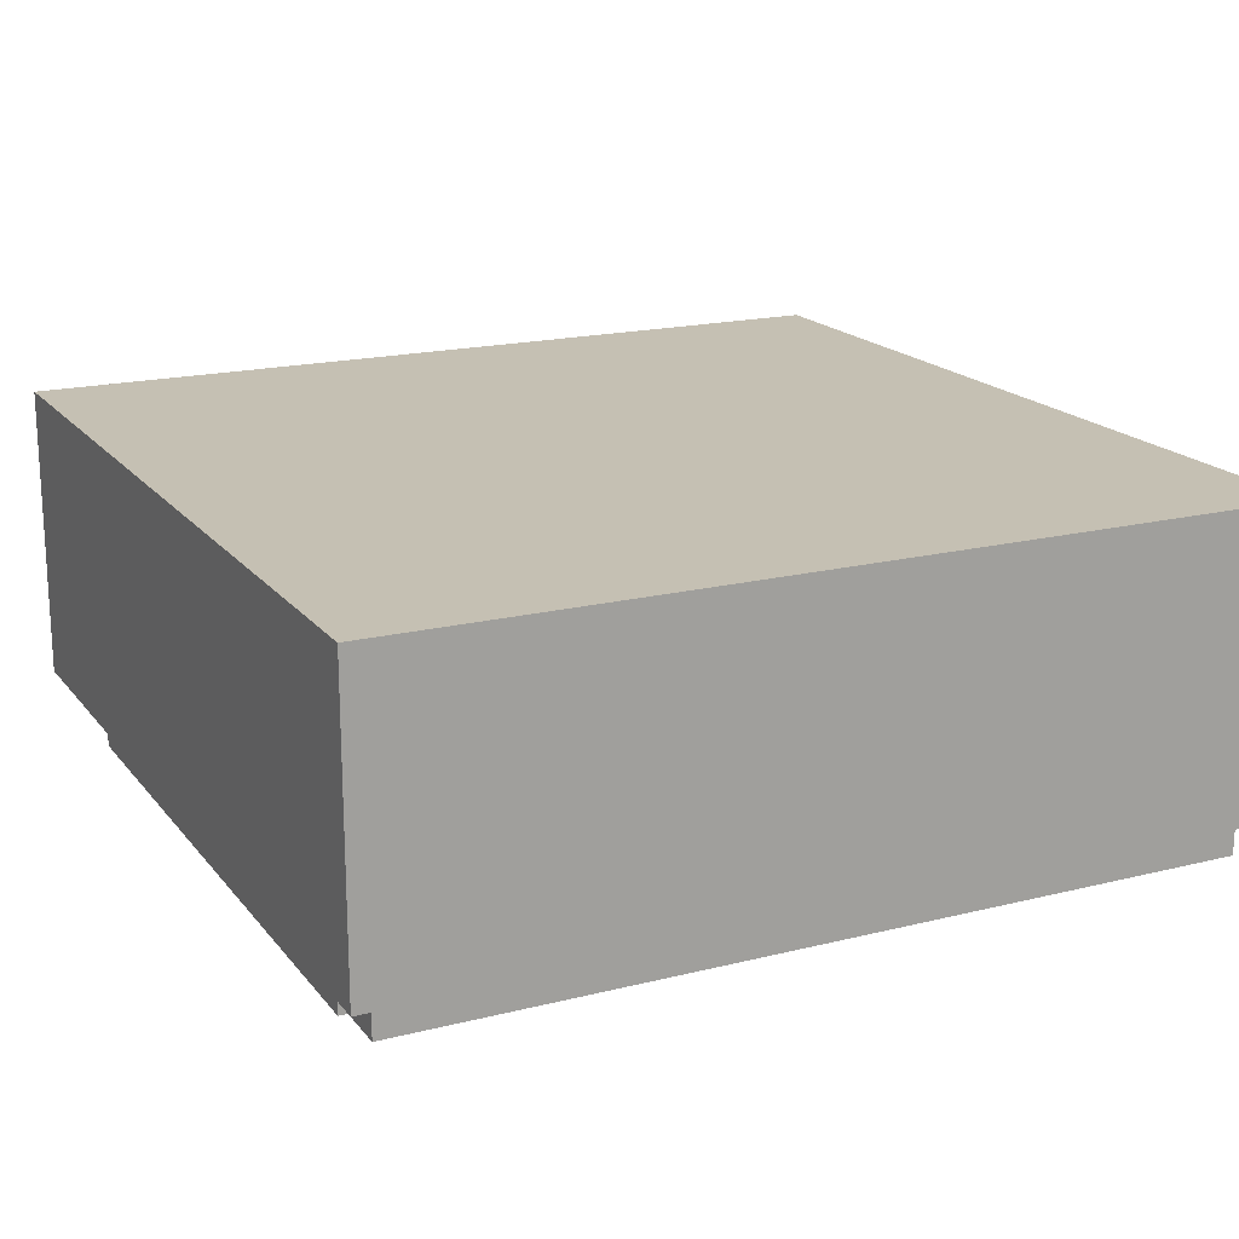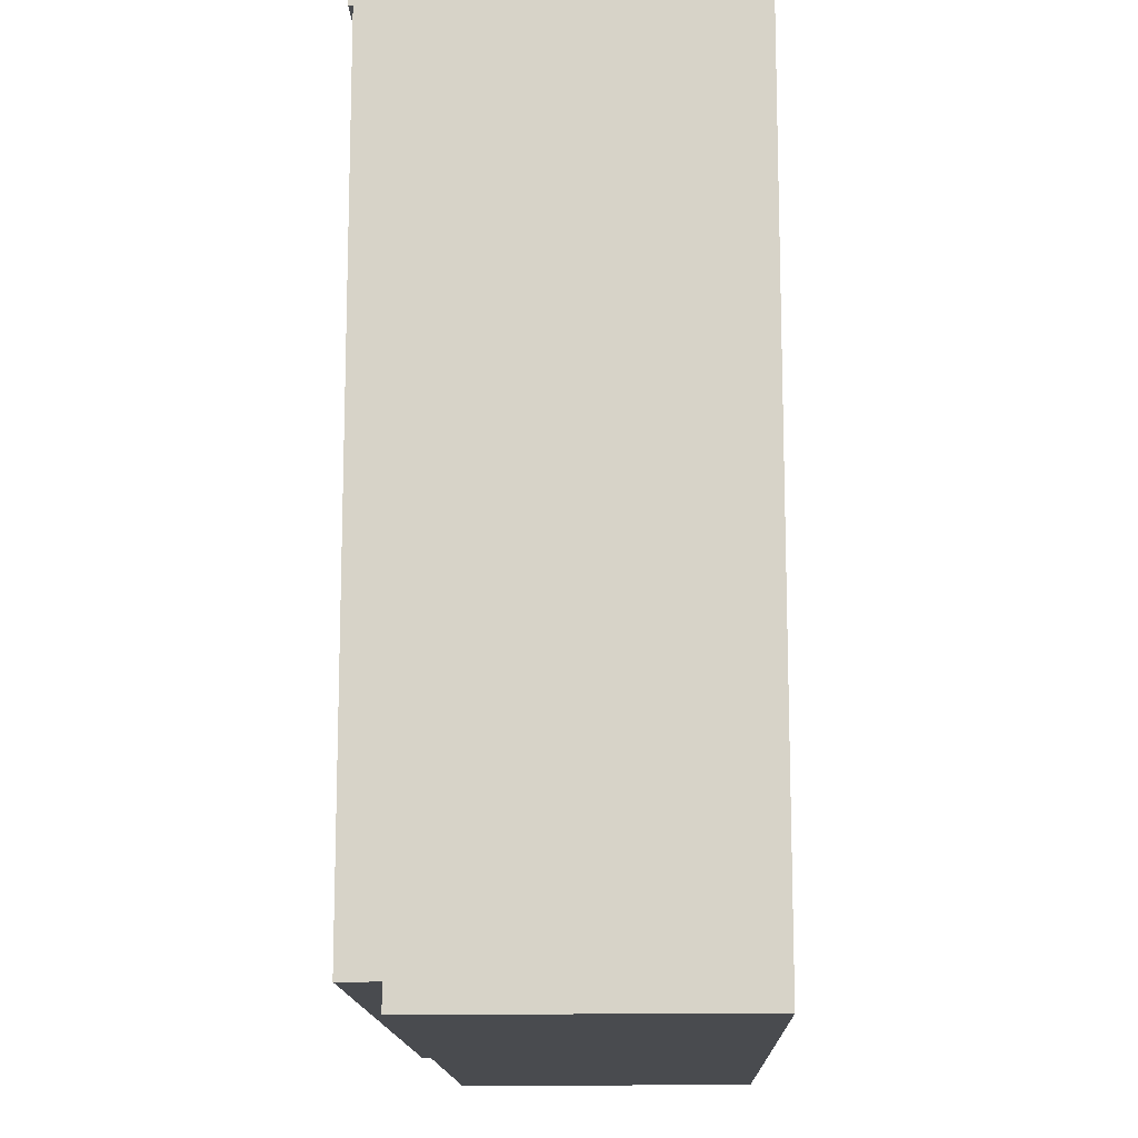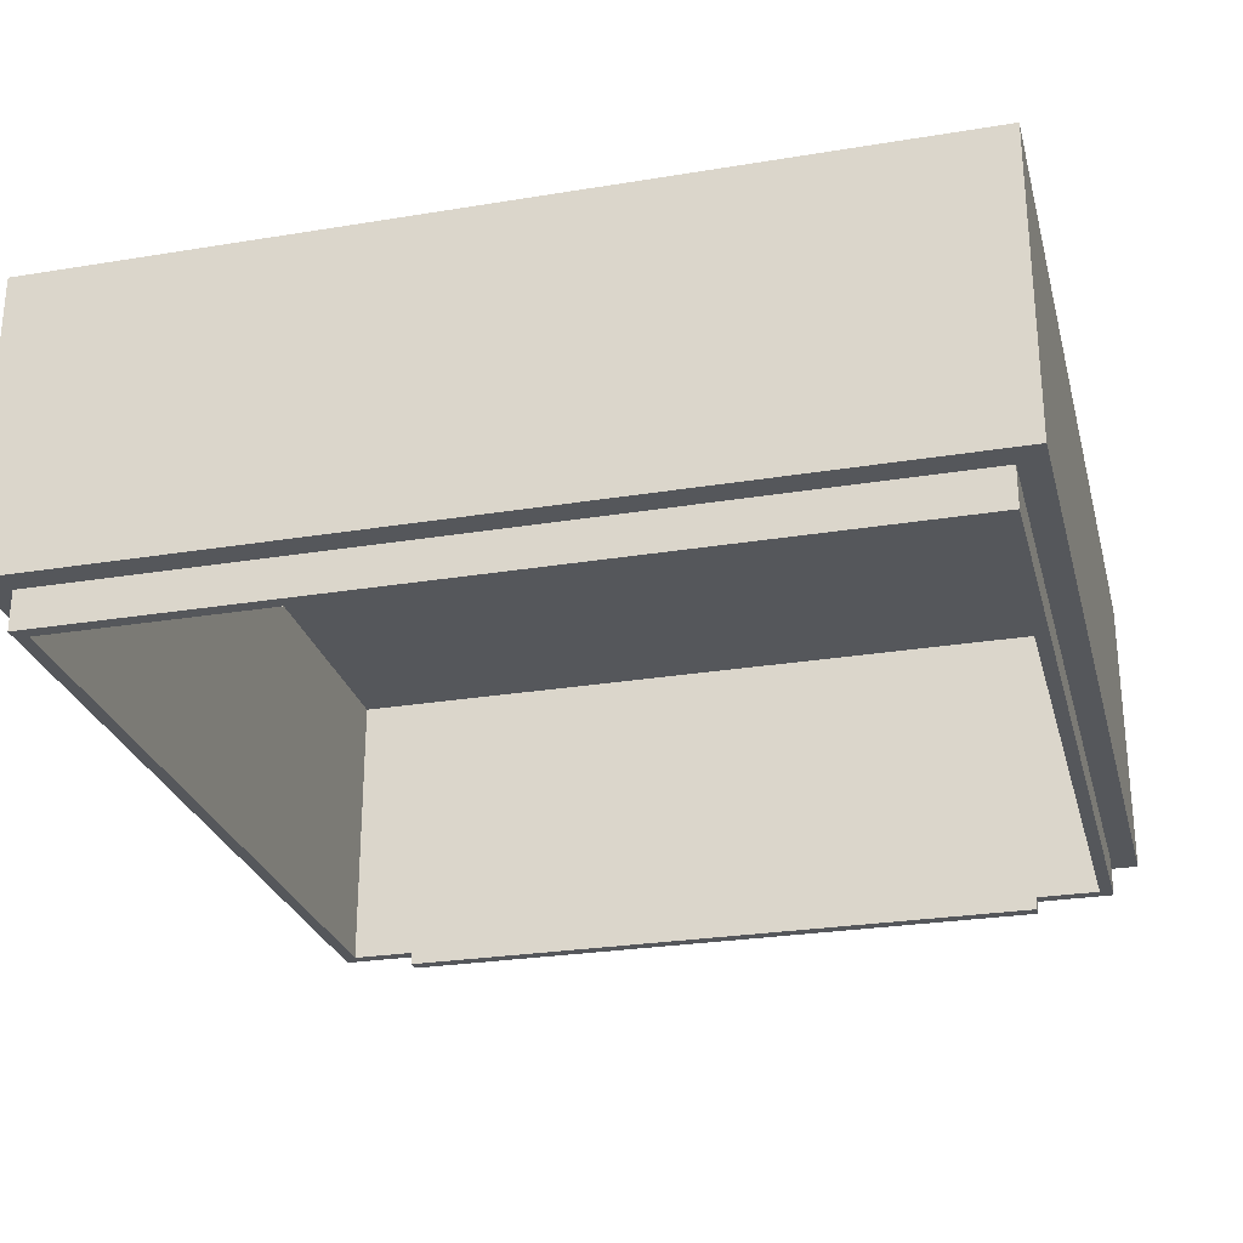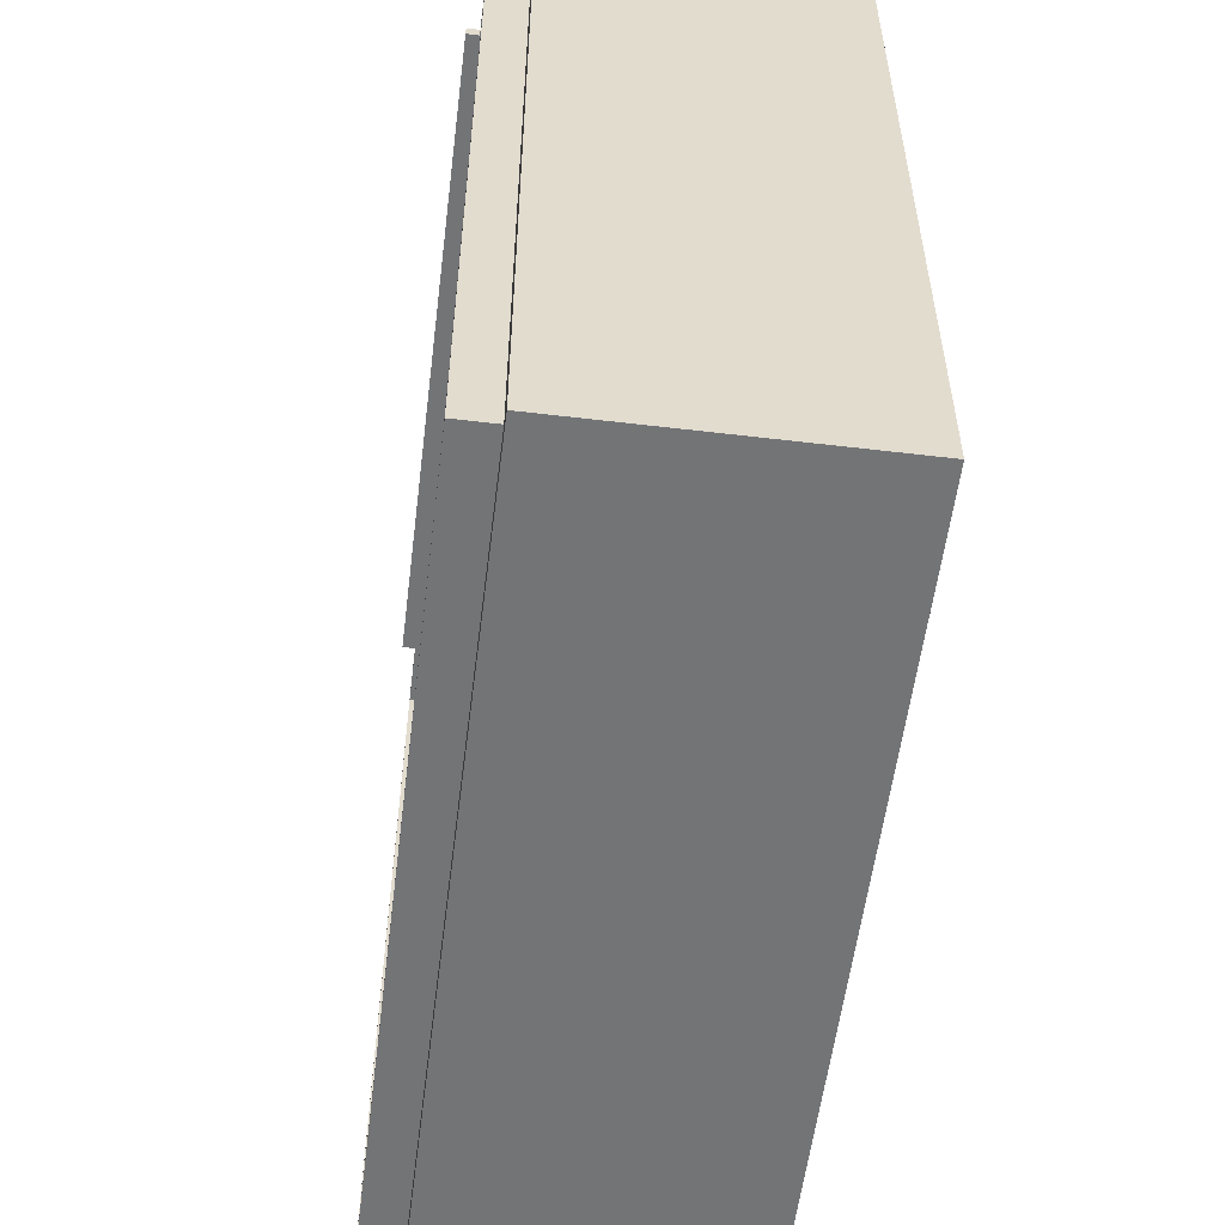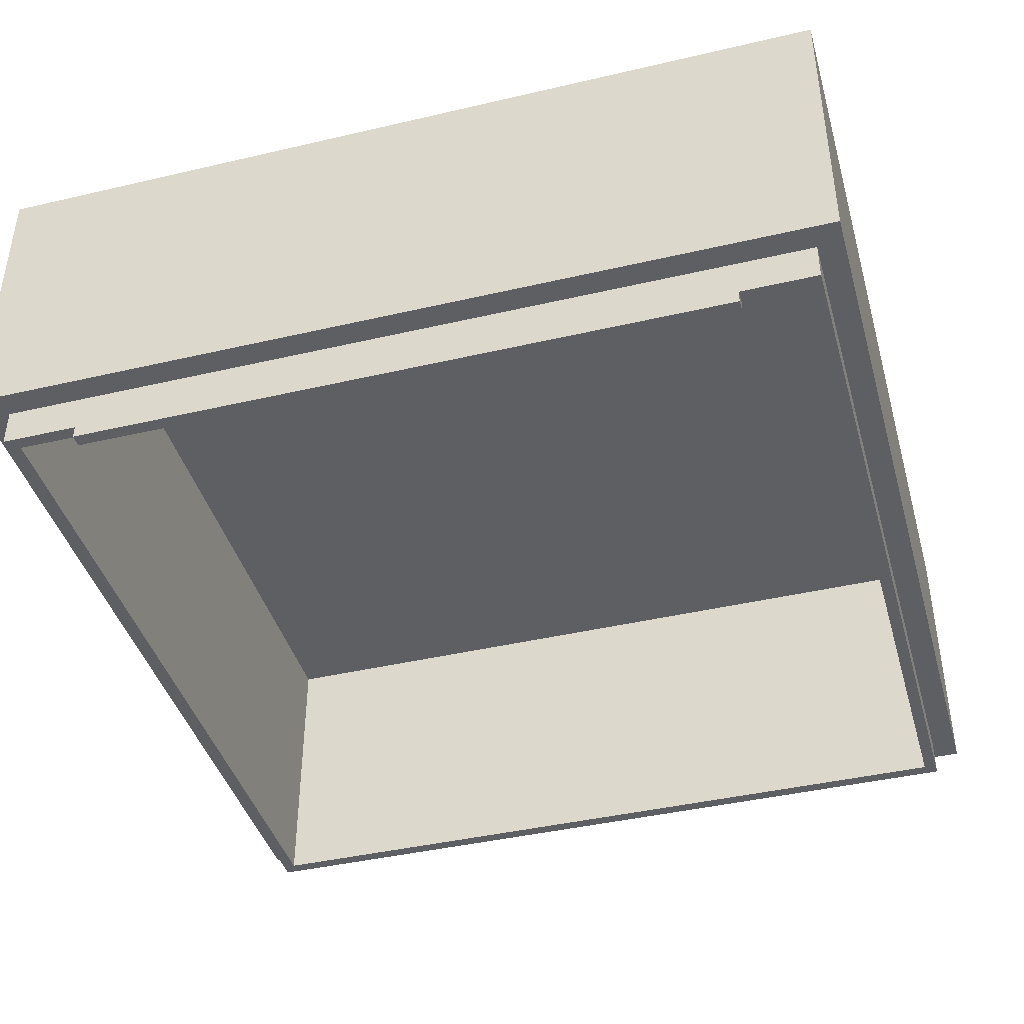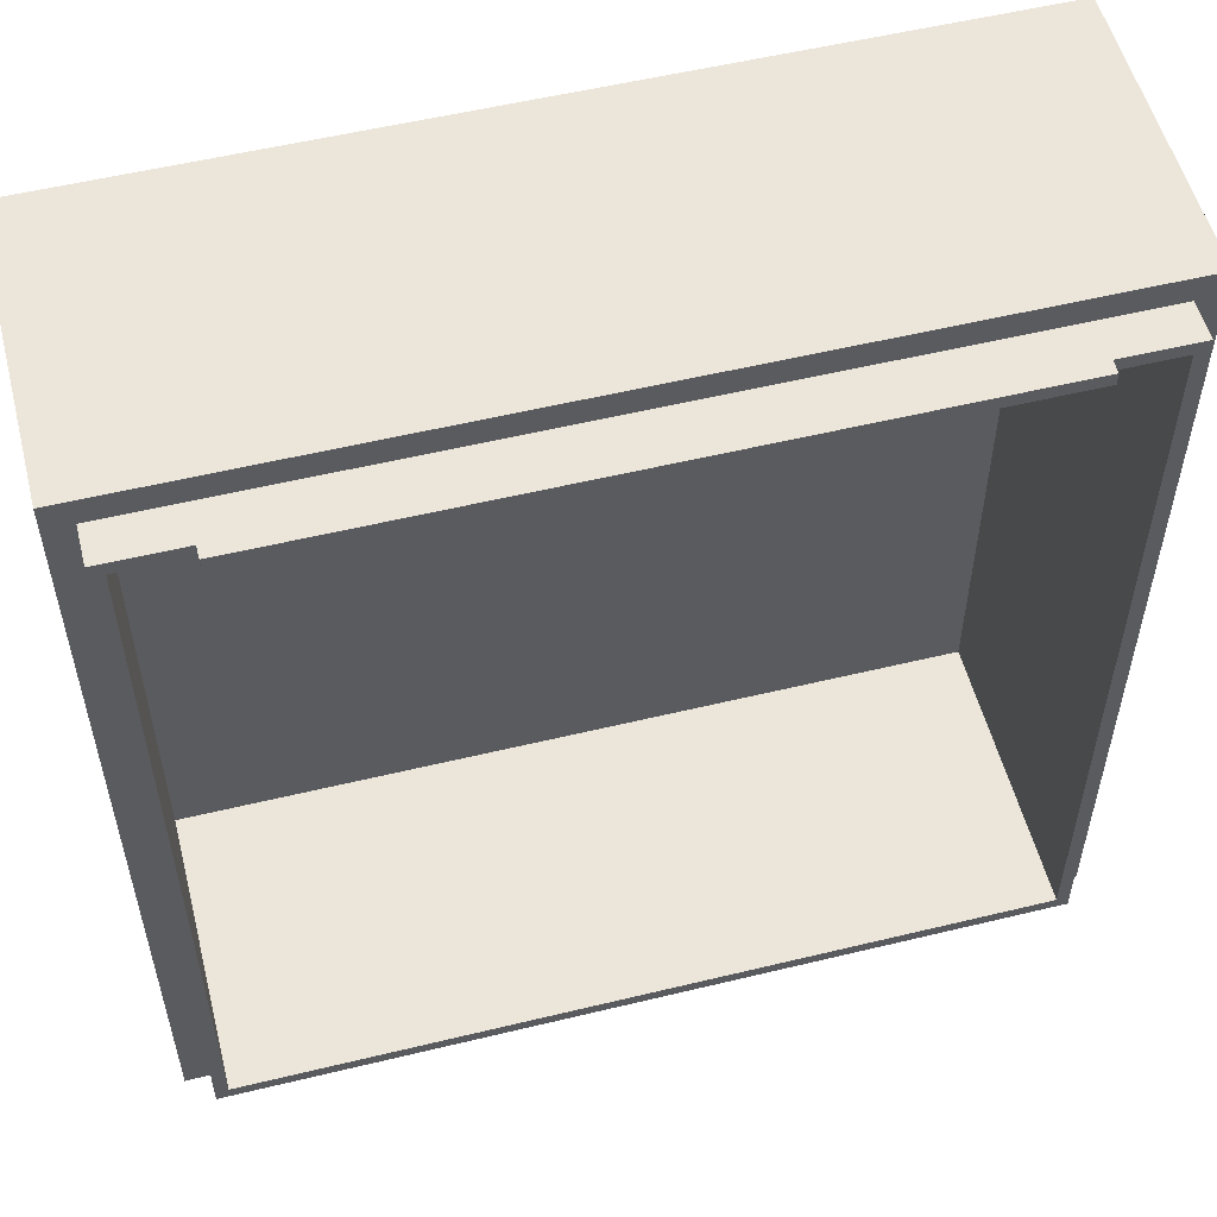
<metadata>
{"format":"obj","ext":"obj","renderer":"f3d","projection":"perspective","resolution":1024,"background":"white","views":[{"elev":18.1,"azim":64.0,"up":"+Y"},{"elev":-14.0,"azim":91.6,"up":"+Z"},{"elev":-27.0,"azim":-165.7,"up":"+Y"},{"elev":-56.1,"azim":82.9,"up":"+Z"},{"elev":-41.8,"azim":15.7,"up":"+Y"},{"elev":54.6,"azim":-14.4,"up":"+Z"}]}
</metadata>
<code>
v 1.7 0 -1.7
v -1.7 0 -1.7
v -1.7 0 1.7
v 1.7 0 1.7
v 1.7 0 -1.7
v 1.7 -1.15 -1.7
v -1.7 -1.15 -1.7
v -1.7 0 -1.7
v 1.7 0 1.7
v 1.7 -1.15 1.7
v 1.7 -1.15 -1.7
v 1.7 0 -1.7
v -1.7 0 -1.7
v -1.7 -1.15 -1.7
v -1.7 -1.15 1.7
v -1.7 0 1.7
v 1.55 -0.15 -1.55
v -1.55 -0.15 -1.55
v -1.55 -0.15 1.55
v 1.55 -0.15 1.55
v 1.55 -0.15 -1.55
v 1.55 -1.3 -1.55
v -1.55 -1.3 -1.55
v -1.55 -0.15 -1.55
v 1.55 -0.15 1.55
v 1.55 -1.3 1.55
v 1.55 -1.3 -1.55
v 1.55 -0.15 -1.55
v -1.55 -0.15 -1.55
v -1.55 -1.3 -1.55
v -1.55 -1.3 1.55
v -1.55 -0.15 1.55
v -1.6 -1.15 -1.6
v 1.6 -1.15 -1.6
v 1.6 -1.3 -1.6
v -1.6 -1.3 -1.6
v 1.6 -1.15 -1.6
v 1.6 -1.15 1.6
v 1.6 -1.3 1.6
v 1.6 -1.3 -1.6
v -1.6 -1.3 -1.6
v -1.6 -1.3 1.6
v -1.6 -1.15 1.6
v -1.6 -1.15 -1.6
v -1.3 -1.35 1.55
v 1.3 -1.35 1.55
v 1.3 -1.35 1.6
v -1.3 -1.35 1.6
v 1.3 -1.35 1.55
v 1.3 -1.3 1.55
v 1.3 -1.3 1.6
v 1.3 -1.35 1.6
v -1.3 -1.35 1.6
v -1.3 -1.3 1.6
v -1.3 -1.3 1.55
v -1.3 -1.35 1.55
v 1.6 -1.15 -1.6
v 1.7 -1.15 -1.7
v 1.7 -1.15 1.7
v 1.6 -1.15 1.6
v -1.6 -1.15 -1.6
v -1.7 -1.15 -1.7
v 1.7 -1.15 -1.7
v 1.6 -1.15 -1.6
v -1.6 -1.15 1.6
v -1.7 -1.15 1.7
v -1.7 -1.15 -1.7
v -1.6 -1.15 -1.6
v 1.6 -1.15 1.6
v 1.7 -1.15 1.7
v -1.7 -1.15 1.7
v -1.6 -1.15 1.6
v 1.55 -1.3 -1.55
v 1.6 -1.3 -1.6
v 1.6 -1.3 1.6
v 1.55 -1.3 1.55
v -1.55 -1.3 -1.55
v -1.6 -1.3 -1.6
v 1.6 -1.3 -1.6
v 1.55 -1.3 -1.55
v -1.55 -1.3 1.55
v -1.6 -1.3 1.6
v -1.6 -1.3 -1.6
v -1.55 -1.3 -1.55
v 1.7 -1.15 1.7
v 1.7 0 1.7
v -1.7 0 1.7
v -1.7 -1.15 1.7
v 1.3 -1.35 1.6
v 1.3 -1.3 1.6
v -1.3 -1.3 1.6
v -1.3 -1.35 1.6
v 1.6 -1.3 1.6
v 1.6 -1.15 1.6
v -1.6 -1.15 1.6
v -1.6 -1.3 1.6
v -1.55 -1.3 1.55
v -1.55 -0.15 1.55
v 1.55 -0.15 1.55
v 1.55 -1.3 1.55
v -1.3 -1.35 1.55
v -1.3 -1.3 1.55
v 1.3 -1.3 1.55
v 1.3 -1.35 1.55
v 1.55 -1.3 1.55
v 1.6 -1.3 1.6
v 1.3 -1.3 1.6
v 1.3 -1.3 1.55
v -1.3 -1.3 1.55
v -1.3 -1.3 1.6
v -1.6 -1.3 1.6
v -1.55 -1.3 1.55
g mesh7008966
f 1 2 3
f 3 4 1
f 5 6 7
f 7 8 5
f 9 10 11
f 11 12 9
f 13 14 15
f 15 16 13
g mesh7008968
f 17 19 18
f 19 17 20
f 21 23 22
f 23 21 24
f 25 27 26
f 27 25 28
f 29 31 30
f 31 29 32
g mesh7008970
f 33 34 35
f 35 36 33
f 37 38 39
f 39 40 37
f 41 42 43
f 43 44 41
g mesh7008972
f 45 46 47
f 47 48 45
f 49 50 51
f 51 52 49
f 53 54 55
f 55 56 53
f 57 58 59
f 59 60 57
f 61 62 63
f 63 64 61
f 65 66 67
f 67 68 65
f 69 70 71
f 71 72 69
f 73 74 75
f 75 76 73
f 77 78 79
f 79 80 77
f 81 82 83
f 83 84 81
f 85 86 87
f 87 88 85
f 89 90 91
f 91 92 89
f 93 94 95
f 95 96 93
f 97 98 99
f 99 100 97
f 101 102 103
f 103 104 101
f 105 106 107
f 107 108 105
f 109 110 111
f 111 112 109

</code>
